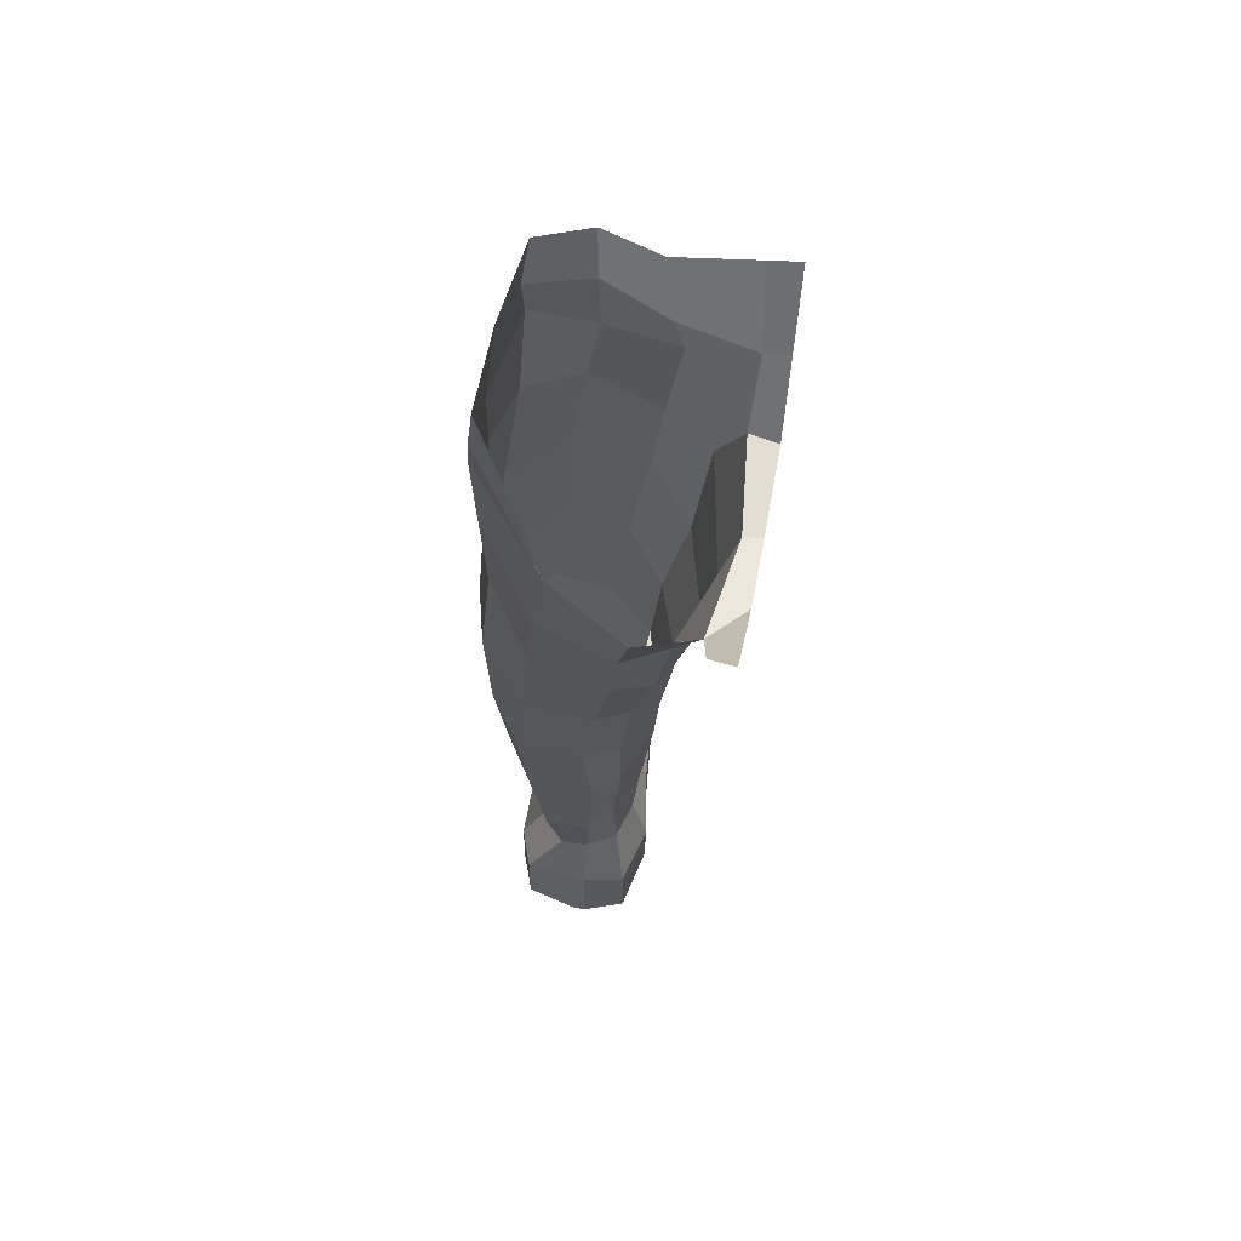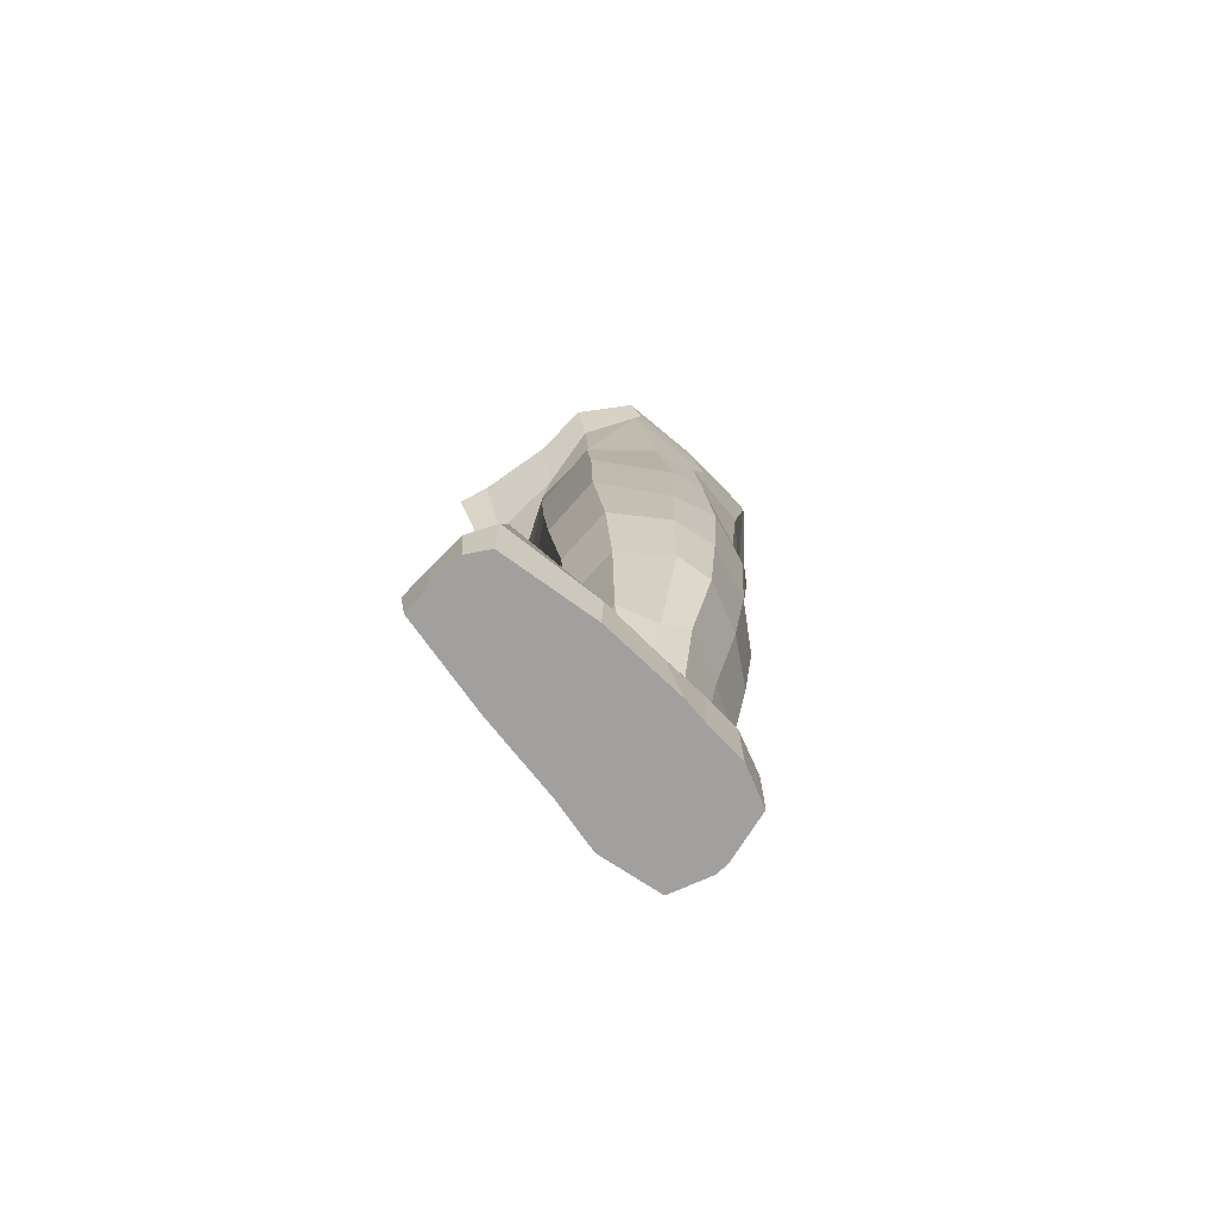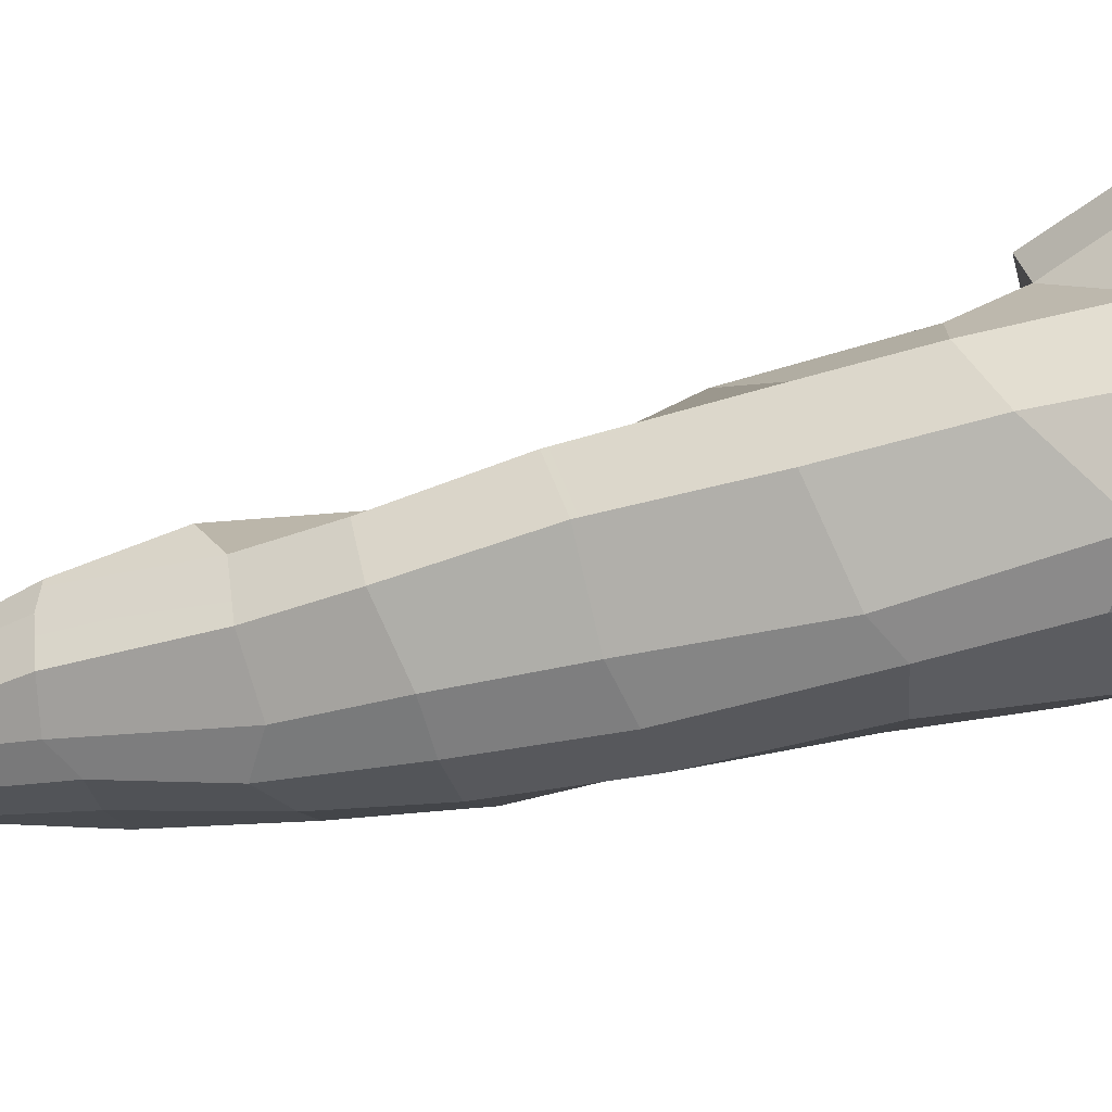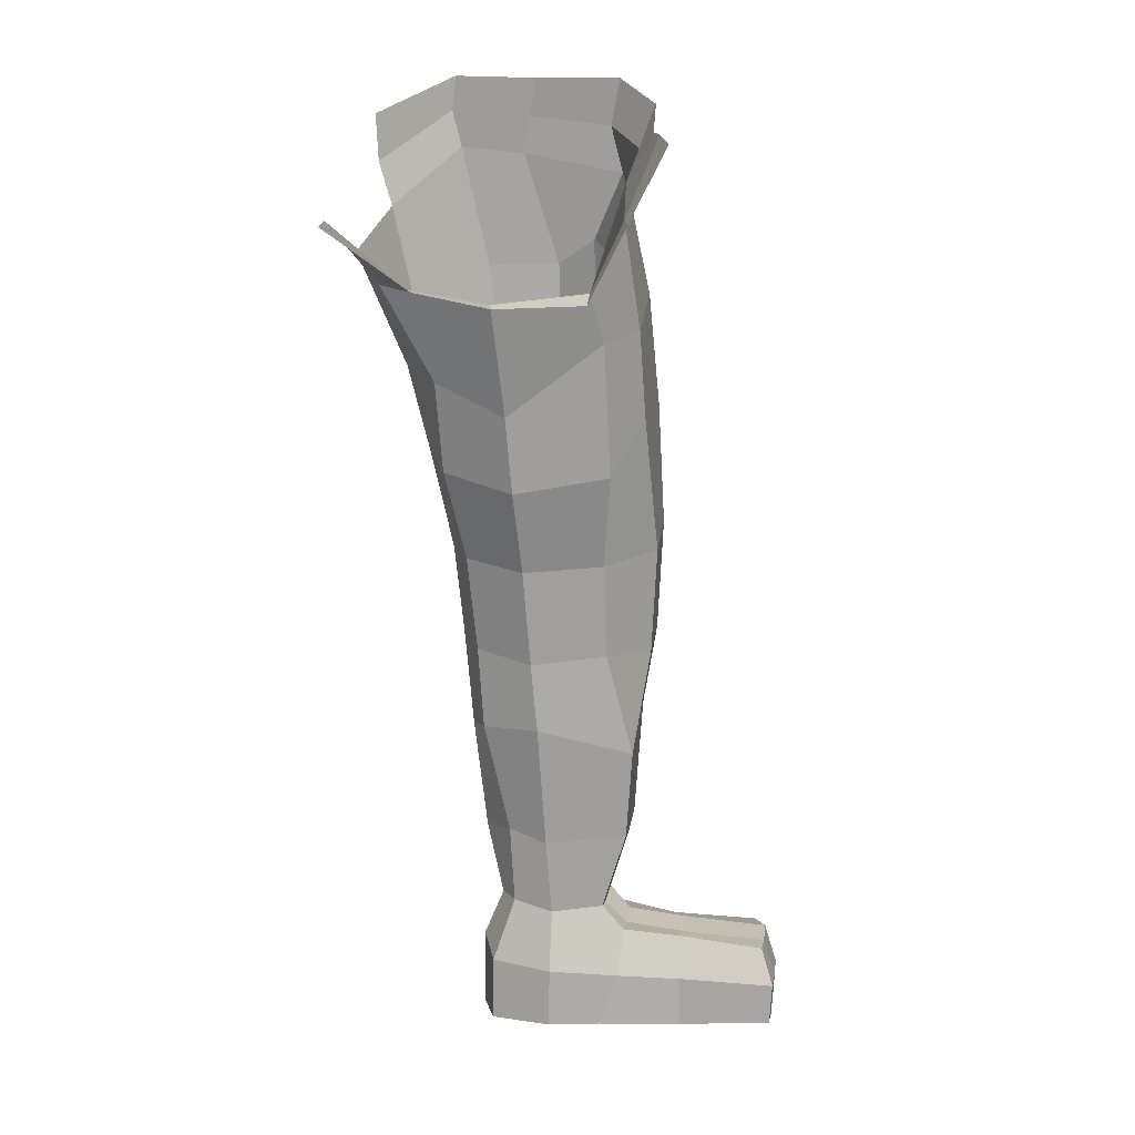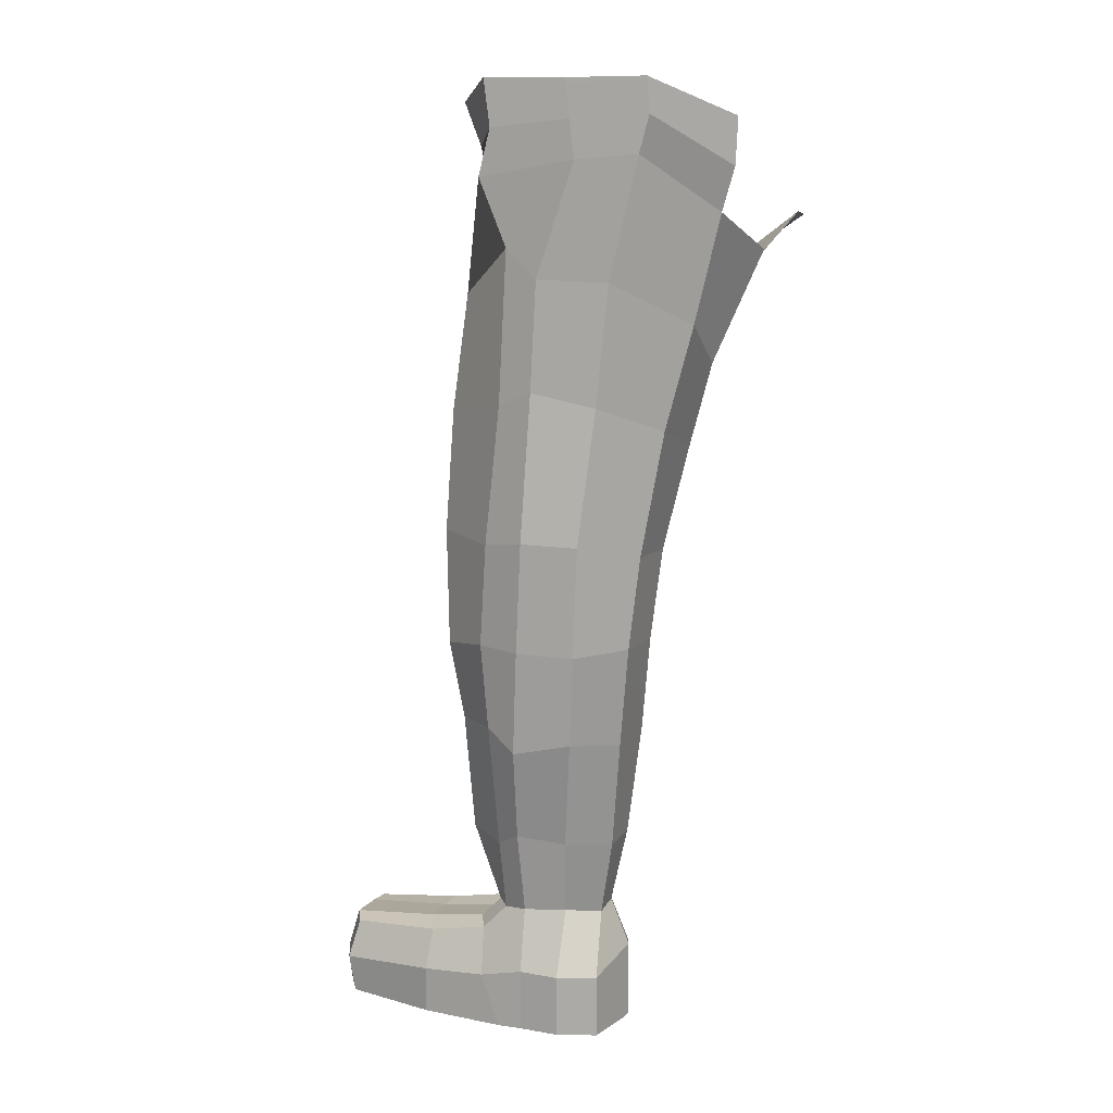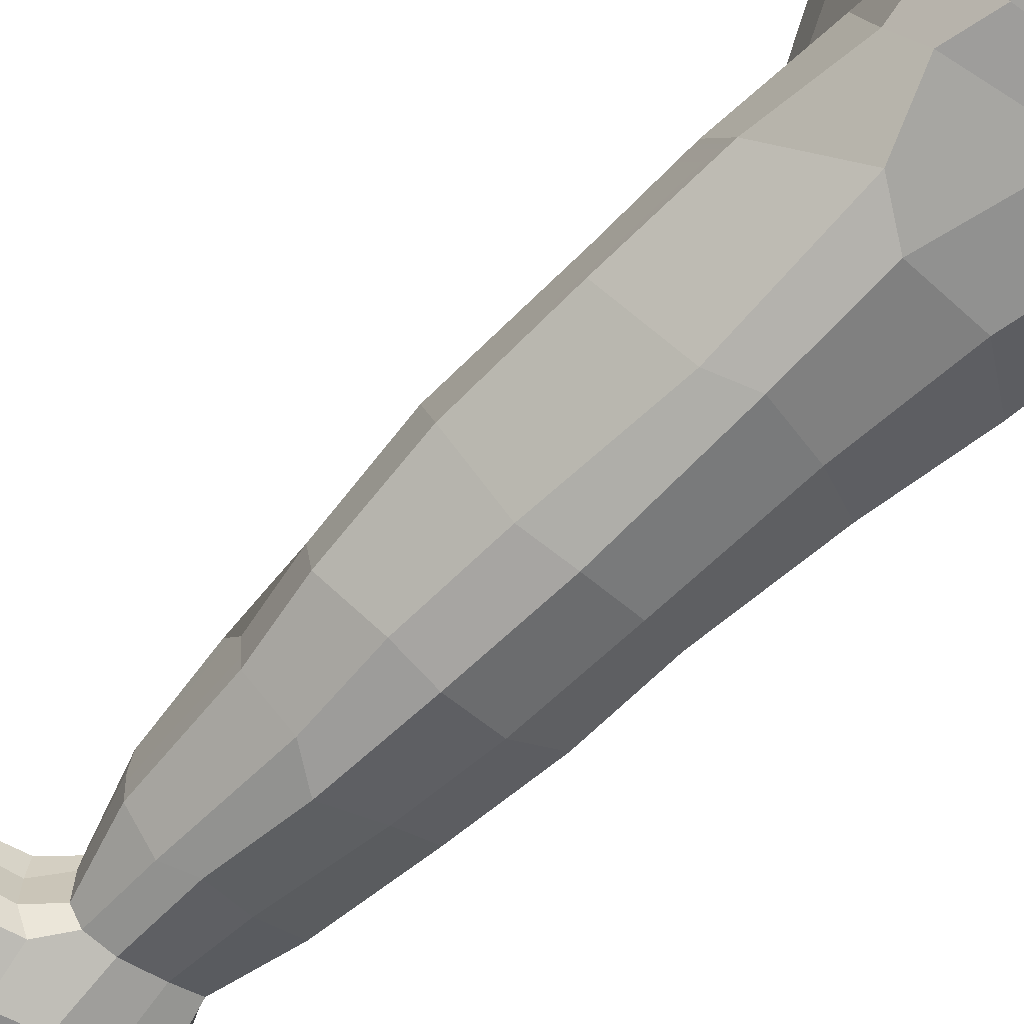
<metadata>
{"format":"obj","ext":"obj","renderer":"f3d","projection":"perspective","resolution":1024,"background":"white","views":[{"elev":60.3,"azim":-79.8,"up":"+Y"},{"elev":-71.9,"azim":133.8,"up":"+Y"},{"elev":-43.7,"azim":106.9,"up":"+Z"},{"elev":12.6,"azim":6.4,"up":"+Y"},{"elev":14.2,"azim":-158.4,"up":"+Y"},{"elev":-64.6,"azim":137.5,"up":"+Z"}]}
</metadata>
<code>
o Body.000
v -0.4909 1.209 0.0357
v -0.5544 1.261 -0
v -0.07938 1.211 -0.1273
v -0.09821 1.266 -0.3159
v -0.1191 1.111 -0.04161
v -0.1191 1.098 -0
v -0.4659 1.16 -0.1273
v -0.3435 1.304 -0.3296
v -0.4169 1.119 -0.04752
v -0.3642 1.114 -0
v -0.08023 1.236 -0.2285
v -0.432 1.22 -0.2285
v -0.2487 1.294 -0.3296
v -0.2569 1.095 -0.02642
v -0.141 0.9466 -0.3482
v -0.2517 1.091 -0
v -0.05015 0.9177 -0.1686
v -0.102 1.404 -0.3047
v -0.02463 1.326 -0.04497
v -0.009381 1.315 -0
v -0.04114 1.328 -0.1582
v -0.3499 1.408 -0.3183
v -0.4563 1.353 -0.2383
v -0.04394 1.367 -0.2383
v -0.2296 1.405 -0.3183
v -0.1156 1.335 -0.3149
v -0.3562 1.358 -0.324
v -0.4517 1.285 -0.2334
v -0.07188 1.211 -0.0357
v -0.06425 1.206 -0
v -0.07849 1.258 -0.1428
v -0.4909 1.209 -0.0357
v -0.4909 1.202 -0
v -0.06689 1.304 -0.2334
v -0.2391 1.35 -0.324
v -0.05756 1.048 -0.1521
v -0.1405 1.168 -0.3175
v -0.103 1.036 -0.08287
v -0.3987 0.9942 -0.1521
v -0.3033 1.127 -0.3374
v -0.3481 0.977 -0.09078
v -0.05176 1.092 -0.2533
v -0.4018 1.063 -0.2533
v -0.1974 1.128 -0.3453
v -0.2409 0.933 -0.05122
v -0.033 0.7154 -0.2019
v -0.122 0.7407 -0.3573
v -0.09564 0.8397 -0.1074
v -0.3693 0.8689 -0.1656
v -0.2849 0.9488 -0.3364
v -0.3407 0.8426 -0.1141
v -0.03776 0.9224 -0.2781
v -0.3668 0.9109 -0.273
v -0.1944 0.9694 -0.3599
v -0.2334 0.8199 -0.06932
v -0.1142 0.5887 -0.3611
v -0.04279 0.553 -0.2221
v -0.1083 0.701 -0.142
v -0.3399 0.7171 -0.1939
v -0.2657 0.7485 -0.3593
v -0.3138 0.7074 -0.1502
v -0.02962 0.7417 -0.2908
v -0.3377 0.7252 -0.2903
v -0.1862 0.7524 -0.3794
v -0.2239 0.6972 -0.1037
v -0.06286 0.4398 -0.2142
v -0.1224 0.4593 -0.3539
v -0.1048 0.56 -0.1577
v -0.3286 0.582 -0.2145
v -0.258 0.5813 -0.3547
v -0.3008 0.5642 -0.1661
v -0.03957 0.5705 -0.3063
v -0.3266 0.5897 -0.3064
v -0.1777 0.5866 -0.3771
v -0.215 0.552 -0.1253
v -0.06549 0.4064 -0.1672
v -0.3135 0.4364 -0.2053
v -0.2472 0.4411 -0.3398
v -0.2923 0.4427 -0.1679
v -0.05963 0.4524 -0.2996
v -0.3115 0.4371 -0.2975
v -0.1692 0.4282 -0.3696
v -0.2065 0.4474 -0.1339
v -0.1273 0.151 -0.3006
v -0.1105 0.1489 -0.2138
v -0.07421 0.2664 -0.2229
v -0.124 0.2624 -0.3184
v -0.07604 0.27 -0.1835
v -0.2955 0.2703 -0.2167
v -0.2294 0.2724 -0.3116
v -0.2563 0.2742 -0.1851
v -0.07197 0.2752 -0.2914
v -0.2941 0.2708 -0.2808
v -0.1613 0.285 -0.3363
v -0.1967 0.2617 -0.156
v -0.1123 0.1521 -0.1878
v -0.2724 0.1559 -0.2234
v -0.224 0.1575 -0.2946
v -0.2486 0.1594 -0.1813
v -0.1082 0.1524 -0.2771
v -0.271 0.1511 -0.2638
v -0.1646 0.1583 -0.3155
v -0.189 0.1473 -0.1665
v -0.2829 0.06422 -0.3165
v -0.3021 0.08507 -0.2242
v -0.1297 -0.03169 -0.3411
v -0.1129 -0.03169 -0.2153
v -0.1148 -0.03169 -0.1584
v -0.3028 -0.03169 -0.2249
v -0.2264 -0.03169 -0.3379
v -0.2818 -0.03169 -0.1658
v -0.1107 -0.03169 -0.2786
v -0.2836 -0.03169 -0.3166
v -0.167 -0.03169 -0.3383
v -0.1914 -0.03169 -0.1459
v -0.2013 -0.03169 -0.2177
v -0.1967 -0.03169 -0.2797
v -0.07462 0.1168 -0.2734
v -0.07686 0.1133 -0.2219
v -0.09363 0.1154 -0.3118
v -0.302 -0.03169 -0.2451
v -0.07869 0.1164 -0.1828
v -0.00361 -0.03169 -0.3361
v 0.01283 -0.03169 -0.2257
v 0.01003 -0.03169 -0.1706
v 0.01372 -0.03169 -0.2889
v 0.01086 0.1048 -0.2772
v 0.009975 0.1008 -0.2249
v -0.00647 0.09686 -0.3112
v 0.00717 0.1041 -0.197
v 0.1336 -0.03169 -0.3117
v 0.1516 -0.03169 -0.2284
v 0.1488 -0.03169 -0.1916
v 0.1525 -0.03169 -0.2821
v 0.1386 0.09295 -0.2813
v 0.1377 0.08995 -0.2284
v 0.1213 0.09135 -0.313
v 0.1349 0.08801 -0.1989
v -0.1009 0.04758 -0.3386
v -0.08591 0.0481 -0.1617
v -0.00504 0.04085 -0.3379
v 0.0086 0.04395 -0.1699
v 0.1557 0.03178 -0.2302
v 0.1384 0.02983 -0.3209
v 0.1565 0.03381 -0.2817
v 0.1529 0.03293 -0.1839
v -0.2252 0.06293 -0.3371
v -0.1658 0.0633 -0.3376
v -0.2806 0.06384 -0.1661
v -0.1902 0.05783 -0.1434
f 31 3 5 29
f 29 5 6 30
f 32 33 10 9
f 35 27 8 13
f 11 42 36 3
f 9 41 39 7
f 14 9 10 16
f 12 43 40 8
f 14 45 41 9
f 5 14 16 6
f 7 39 43 12
f 3 36 38 5
f 26 35 13 4
f 31 21 24 34
f 28 27 22 23
f 34 24 18 26
f 11 34 26 4
f 12 8 27 28
f 3 31 34 11
f 18 25 35 26
f 25 22 27 35
f 19 29 30 20
f 21 31 29 19
f 39 49 53 43
f 45 55 51 41
f 43 53 50 40
f 36 17 48 38
f 38 48 55 45
f 40 50 54 44
f 13 44 37 4
f 8 40 44 13
f 5 38 45 14
f 4 37 42 11
f 54 64 47 15
f 51 61 59 49
f 49 59 63 53
f 55 65 61 51
f 53 63 60 50
f 17 46 58 48
f 41 51 49 39
f 44 54 15 37
f 42 52 17 36
f 37 15 52 42
f 47 56 72 62
f 62 72 57 46
f 64 74 56 47
f 61 71 69 59
f 59 69 73 63
f 65 75 71 61
f 52 62 46 17
f 15 47 62 52
f 50 60 64 54
f 48 58 65 55
f 70 78 82 74
f 56 67 80 72
f 72 80 66 57
f 74 82 67 56
f 71 79 77 69
f 69 77 81 73
f 60 70 74 64
f 58 68 75 65
f 46 57 68 58
f 63 73 70 60
f 66 86 88 76
f 76 88 95 83
f 78 90 94 82
f 67 87 92 80
f 80 92 86 66
f 82 94 87 67
f 68 76 83 75
f 57 66 76 68
f 73 81 78 70
f 75 83 79 71
f 95 103 99 91
f 93 101 98 90
f 86 85 96 88
f 88 96 103 95
f 90 98 102 94
f 87 84 100 92
f 81 93 90 78
f 83 95 91 79
f 77 89 93 81
f 79 91 89 77
f 140 108 115 150
f 147 110 114 148
f 119 128 130 122
f 120 129 127 118
f 148 114 106 139
f 149 111 109 105
f 89 97 101 93
f 91 99 97 89
f 94 102 84 87
f 92 100 85 86
f 75 71 68
f 116 109 111 115
f 117 113 121 109 116
f 114 110 113 117
f 106 114 117 112
f 112 117 116 107
f 107 116 115 108
f 108 125 124 107
f 104 113 110 147
f 150 115 111 149
f 105 109 121 113 104
f 97 105 104 101
f 85 119 122 96
f 100 118 119 85
f 84 120 118 100
f 127 135 136 128
f 141 144 137 129
f 125 133 132 124
f 139 141 129 120
f 107 124 126 112
f 118 127 128 119
f 112 126 123 106
f 140 142 125 108
f 144 131 134 145
f 145 134 132 143
f 143 132 133 146
f 142 146 133 125
f 126 134 131 123
f 124 132 134 126
f 129 137 135 127
f 128 136 138 130
f 130 138 146 142
f 136 143 146 138
f 135 145 143 136
f 137 144 145 135
f 122 130 142 140
f 106 123 141 139
f 123 131 144 141
f 98 147 148 102
f 102 148 139 120 84
f 101 104 147 98
f 103 150 149 99
f 99 149 105 97
f 96 122 140 150 103
l 33 1
l 33 2

</code>
